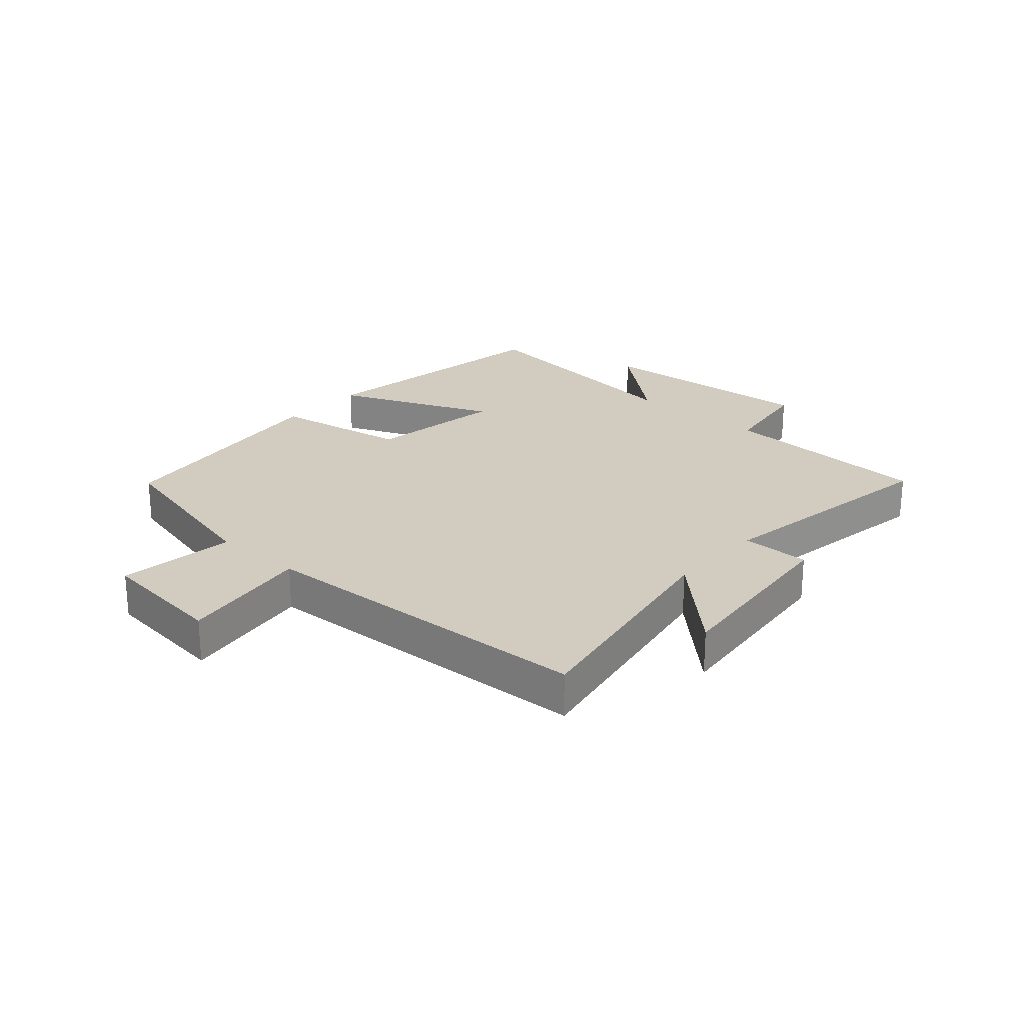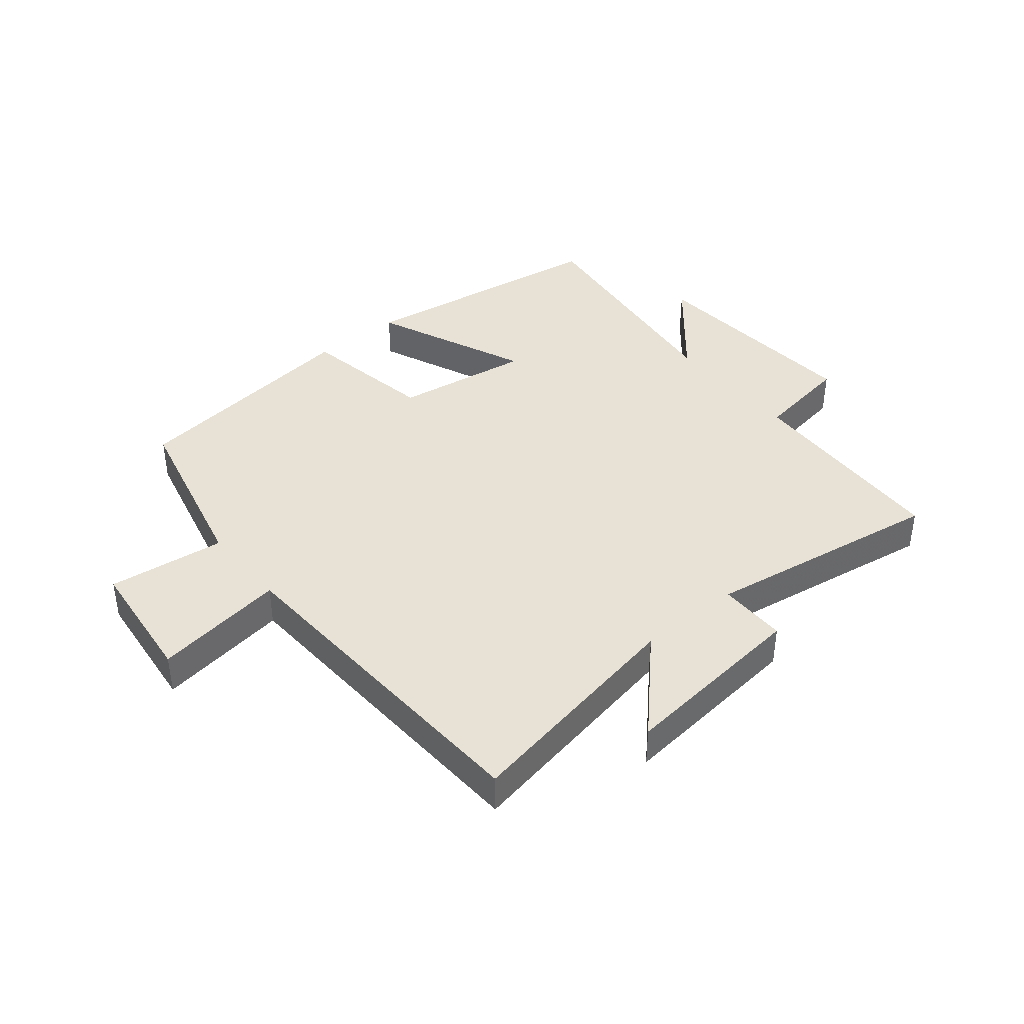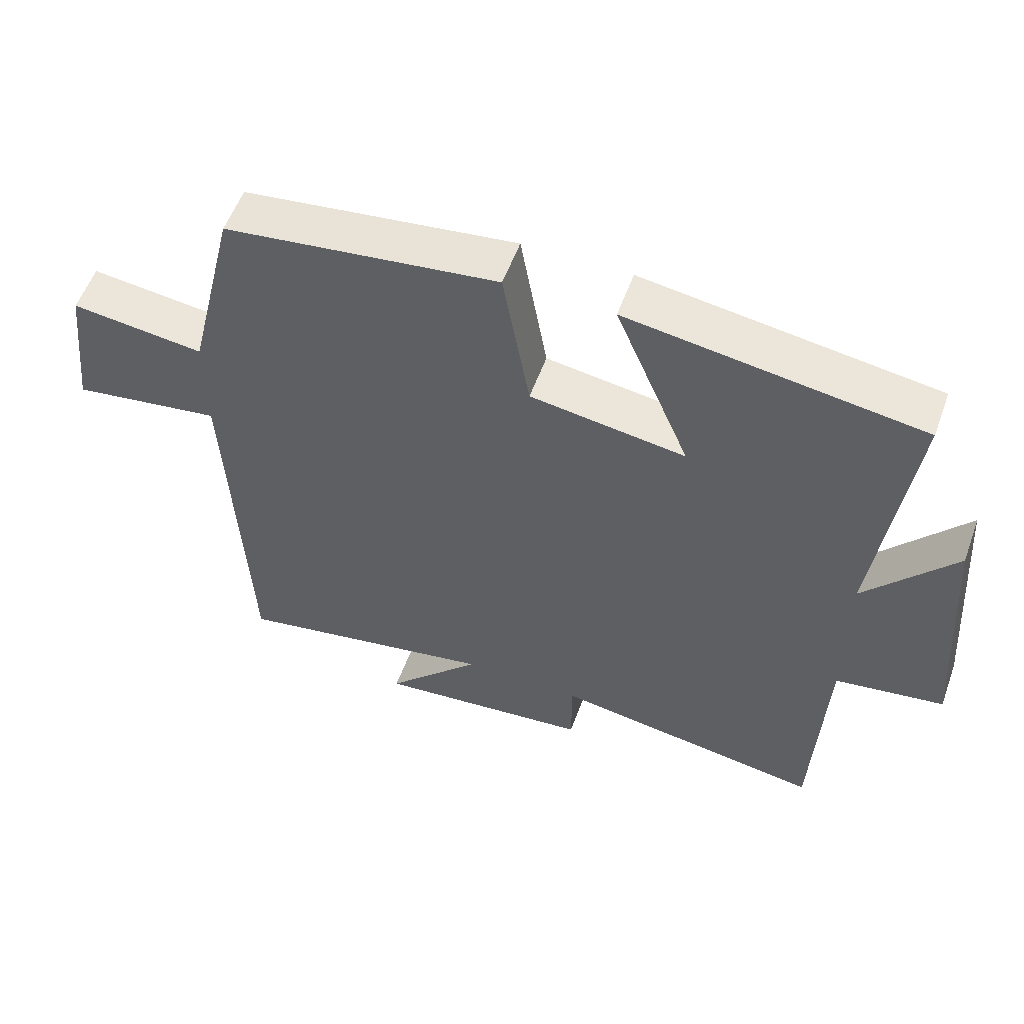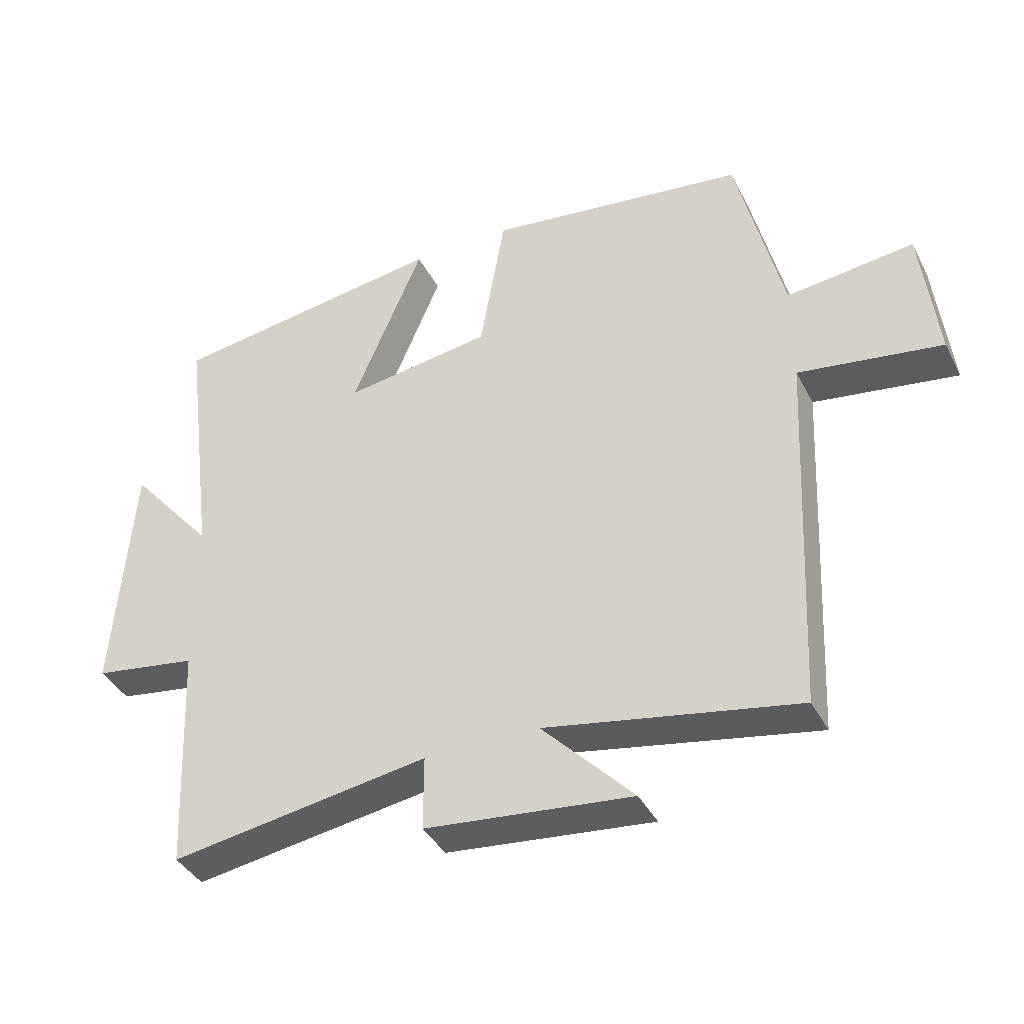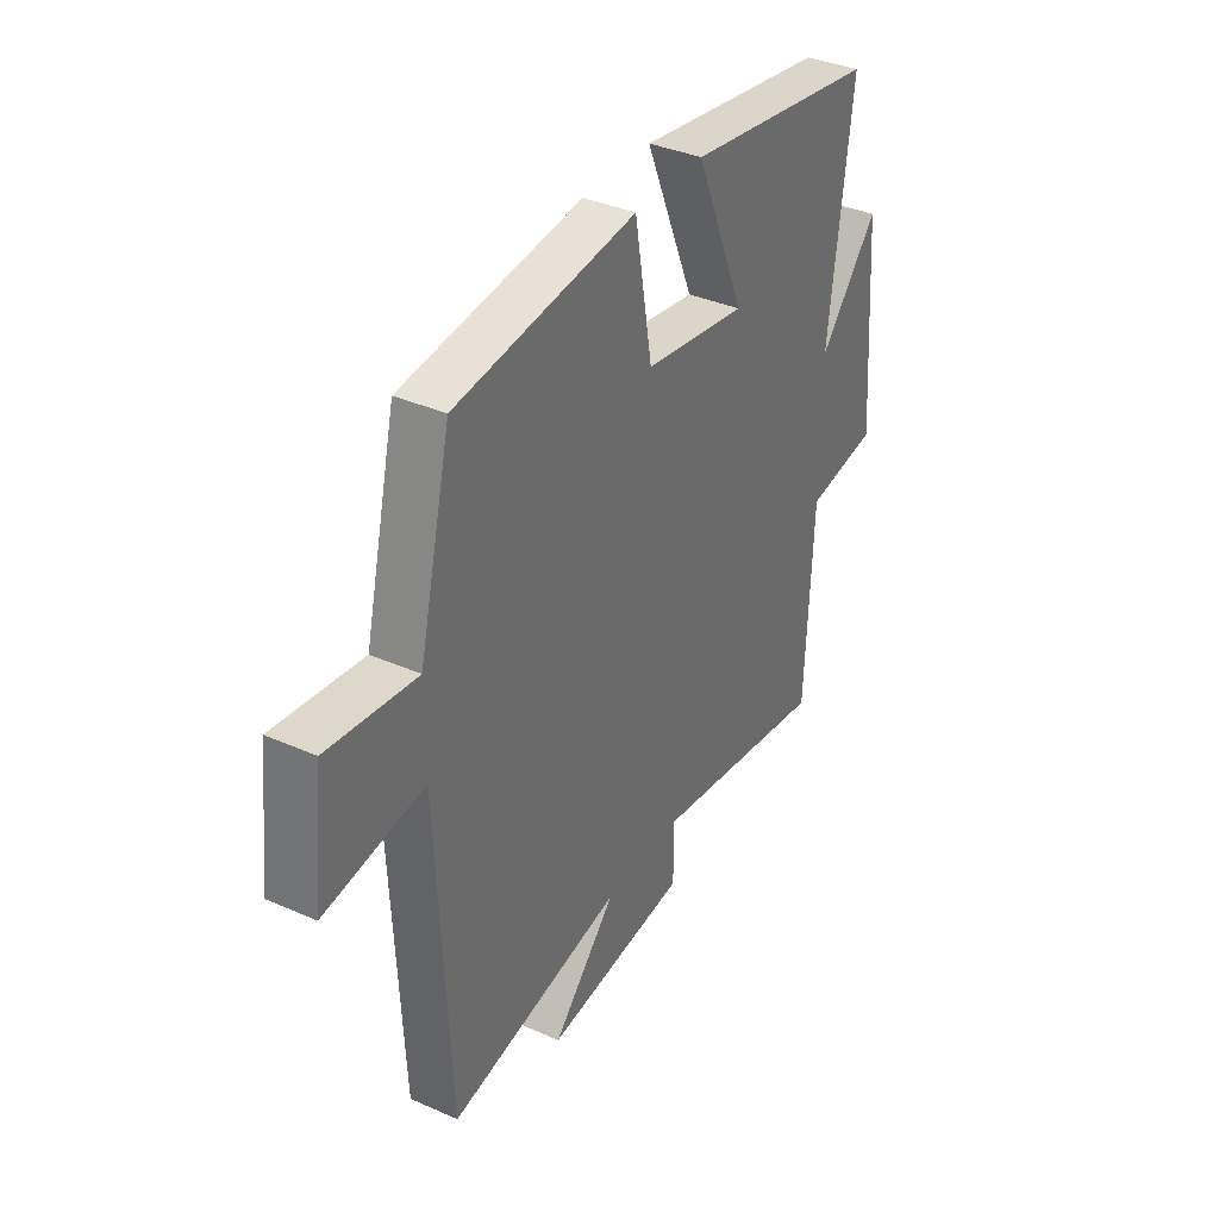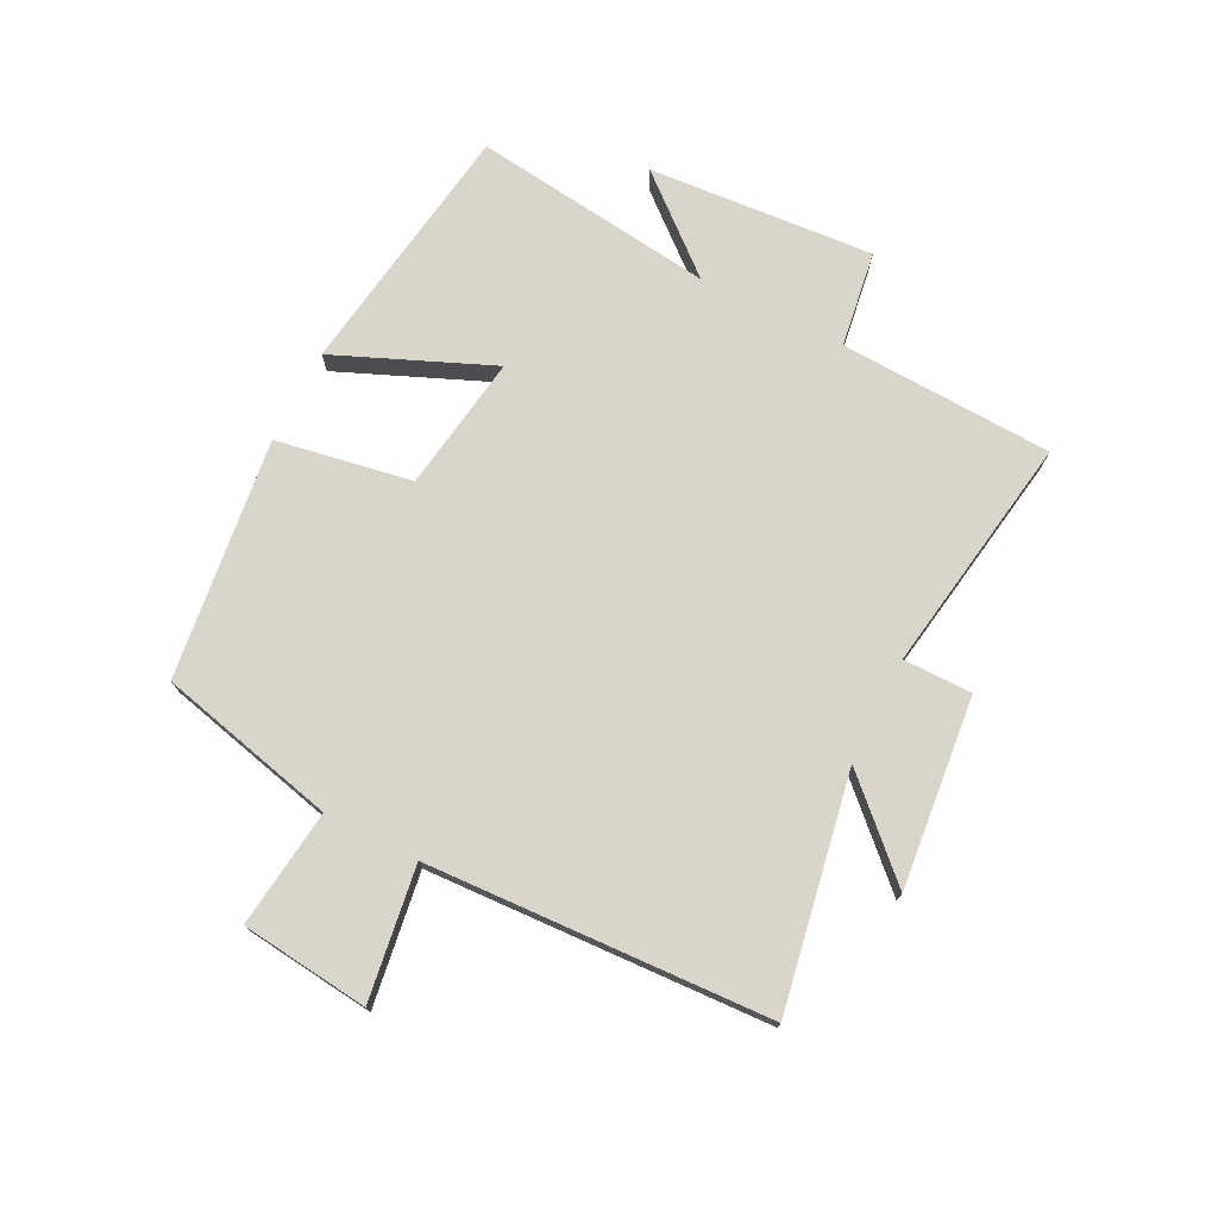
<metadata>
{"format":"obj","ext":"obj","renderer":"f3d","projection":"perspective","resolution":1024,"background":"white","views":[{"elev":24.2,"azim":131.6,"up":"+Y"},{"elev":40.4,"azim":140.5,"up":"+Y"},{"elev":55.7,"azim":-160.1,"up":"+Z"},{"elev":-39.2,"azim":25.1,"up":"+Z"},{"elev":36.5,"azim":119.9,"up":"+Z"},{"elev":74.3,"azim":116.8,"up":"+Y"}]}
</metadata>
<code>
v -0.551 0.07 0.437
v -0.125 0.07 0.5
v -0.234 0.07 0.241
v -0.008 0.07 0.275
v 0.031 0.07 0.5
v 0.429 0.07 0.45
v 0.5 0.07 0.154
v 0.695 0.07 0.178
v 0.719 0.07 -0.034
v 0.5 0.07 -0.002
v 0.473 0.07 -0.57
v 0.088 0.07 -0.5
v 0.228 0.07 -0.646
v -0.088 0.07 -0.614
v -0.088 0.07 -0.5
v -0.484 0.07 -0.563
v -0.5 0.07 -0.209
v -0.659 0.07 -0.185
v -0.631 0.07 0.189
v -0.5 0.07 0.035
v -0.551 0 0.437
v -0.125 0 0.5
v -0.234 0 0.241
v -0.008 0 0.275
v 0.031 0 0.5
v 0.429 0 0.45
v 0.5 0 0.154
v 0.695 0 0.178
v 0.719 0 -0.034
v 0.5 0 -0.002
v 0.473 0 -0.57
v 0.088 0 -0.5
v 0.228 0 -0.646
v -0.088 0 -0.614
v -0.088 0 -0.5
v -0.484 0 -0.563
v -0.5 0 -0.209
v -0.659 0 -0.185
v -0.631 0 0.189
v -0.5 0 0.035
f 17 18 19 20
f 15 16 17 20
f 15 20 1
f 12 13 14 15
f 12 15 1
f 10 11 12
f 7 8 9 10
f 7 10 12
f 6 7 12
f 5 6 12
f 4 5 12
f 3 4 12
f 1 2 3
f 1 3 12
f 40 39 38 37
f 40 37 36 35
f 21 40 35
f 35 34 33 32
f 21 35 32
f 32 31 30
f 30 29 28 27
f 32 30 27
f 32 27 26
f 32 26 25
f 32 25 24
f 32 24 23
f 23 22 21
f 32 23 21
f 1 21 22 2
f 2 22 23 3
f 3 23 24 4
f 4 24 25 5
f 5 25 26 6
f 6 26 27 7
f 7 27 28 8
f 8 28 29 9
f 9 29 30 10
f 10 30 31 11
f 11 31 32 12
f 12 32 33 13
f 13 33 34 14
f 14 34 35 15
f 15 35 36 16
f 16 36 37 17
f 17 37 38 18
f 18 38 39 19
f 19 39 40 20
f 20 40 21 1

</code>
